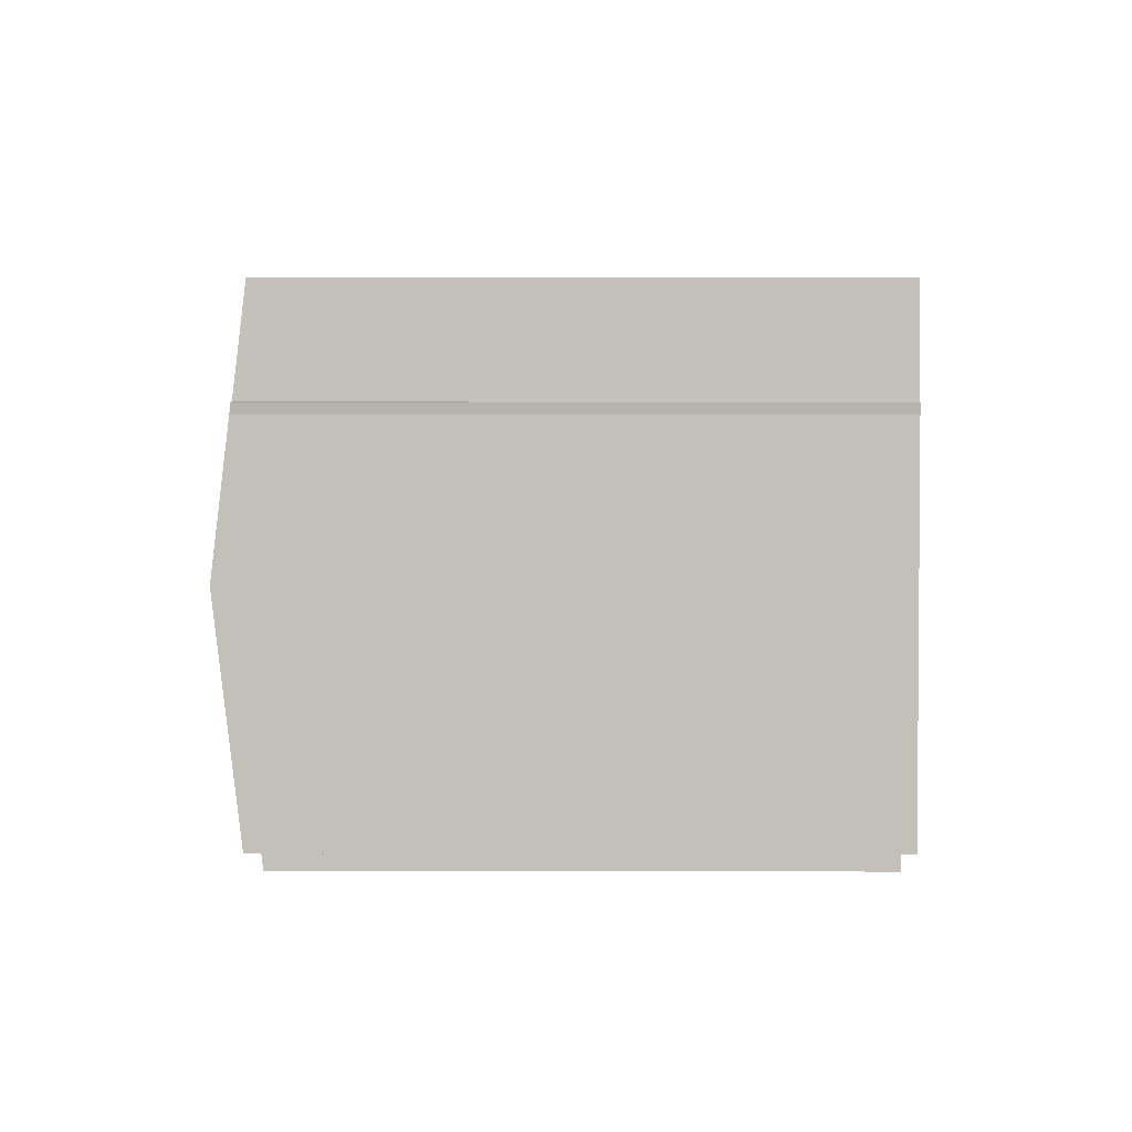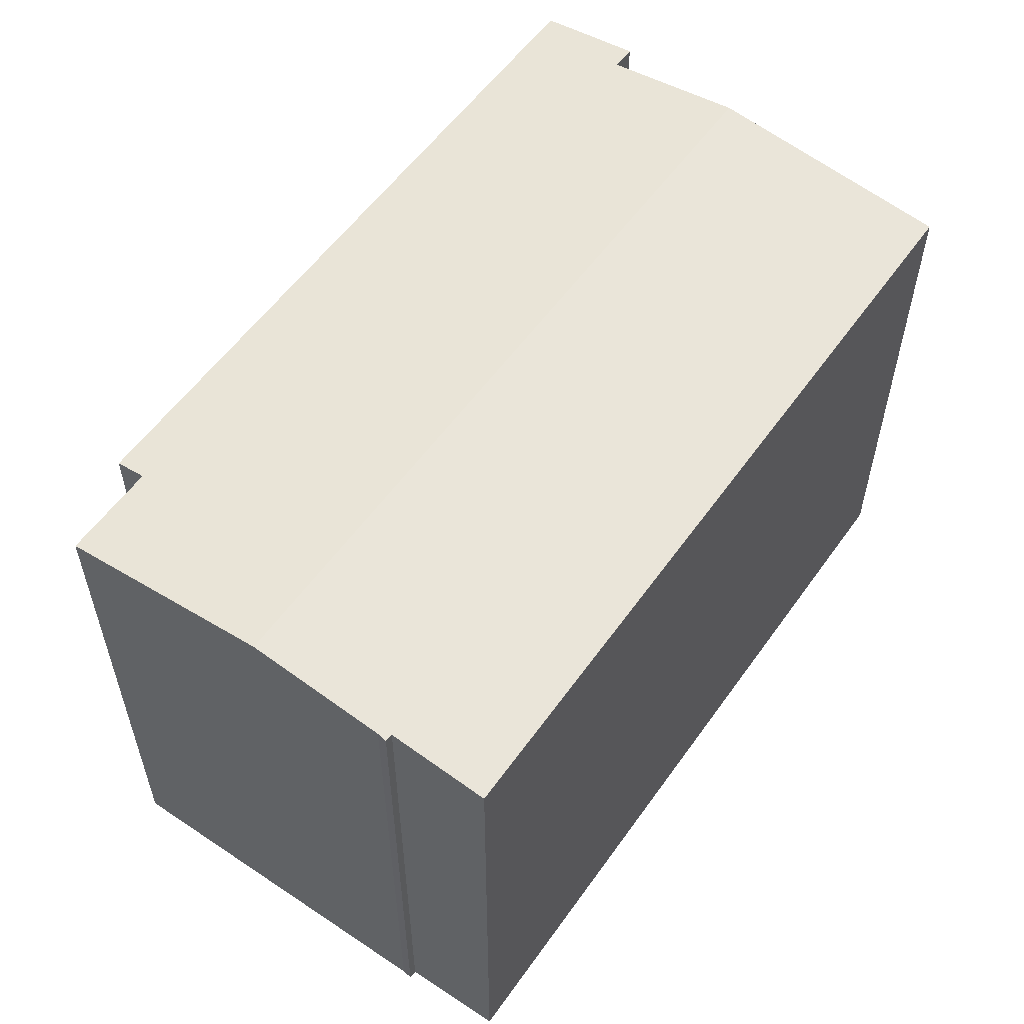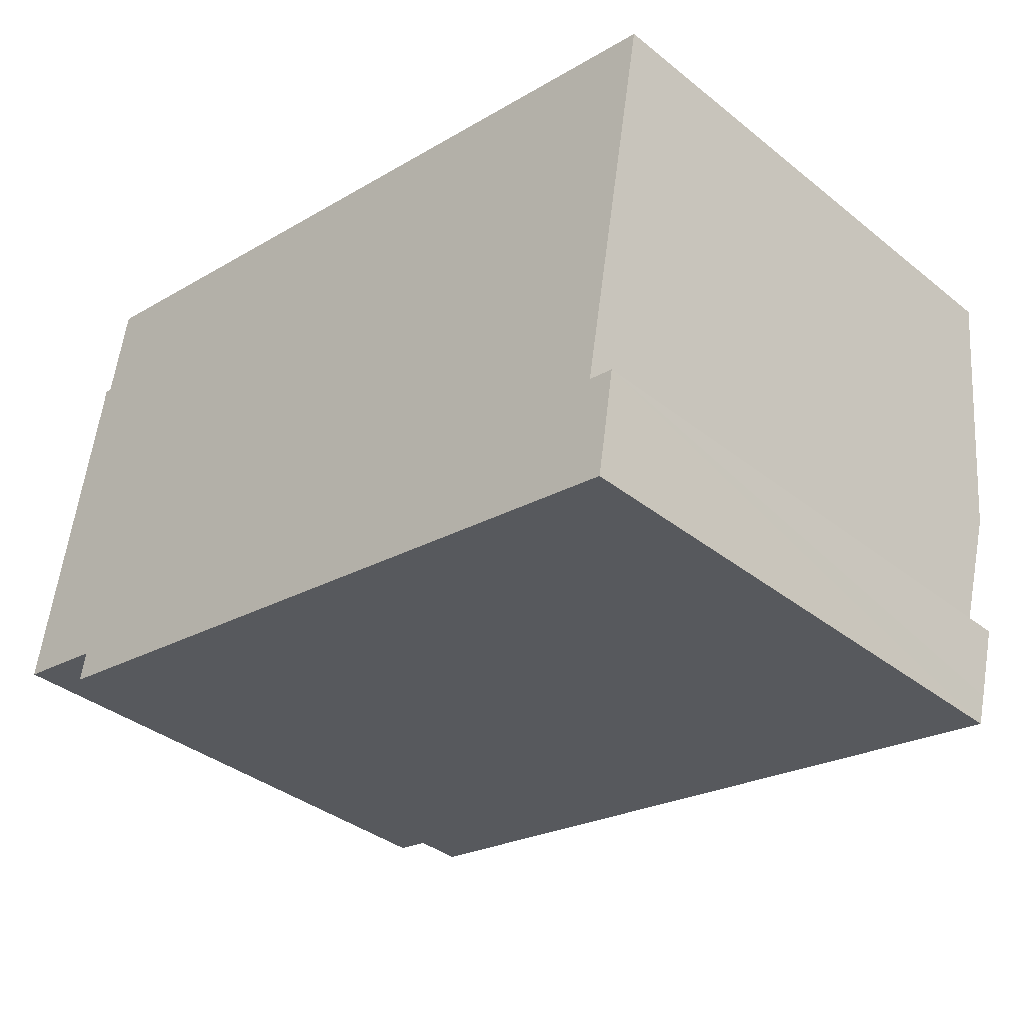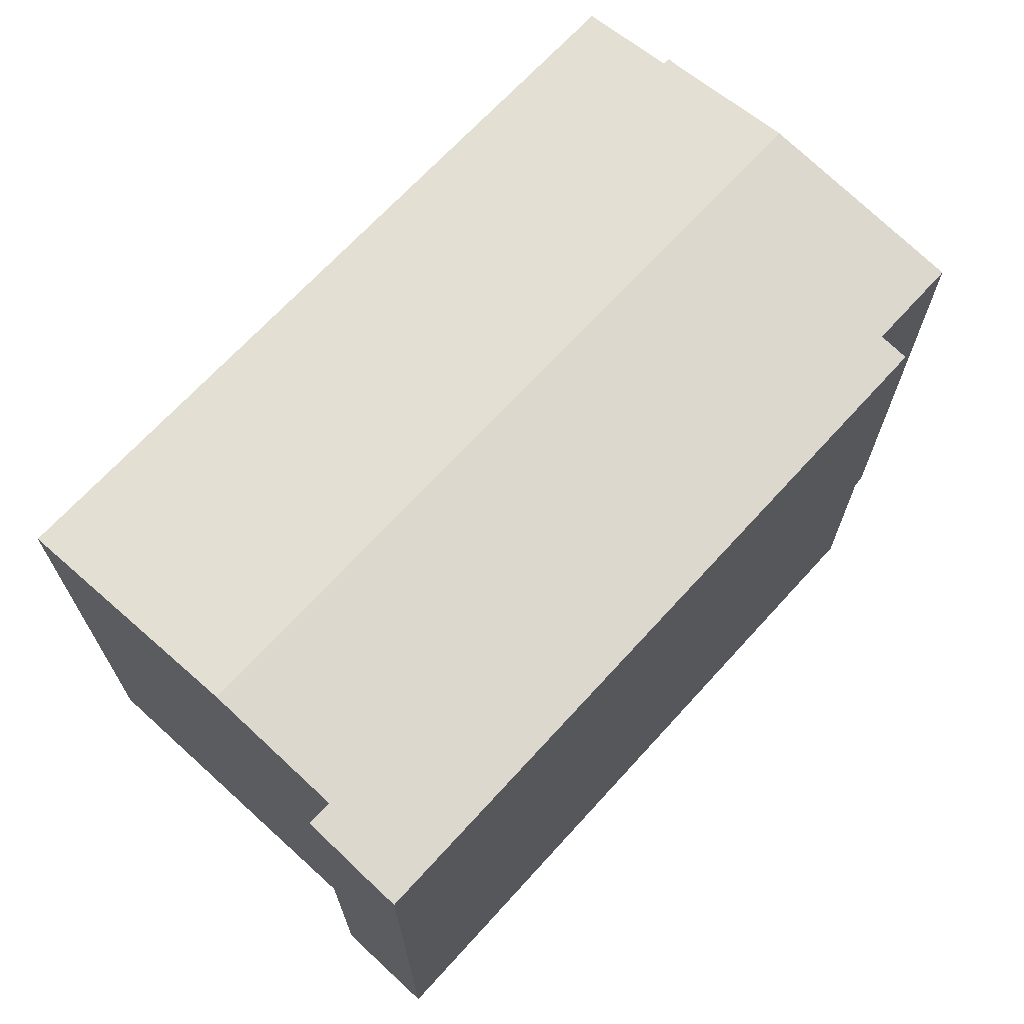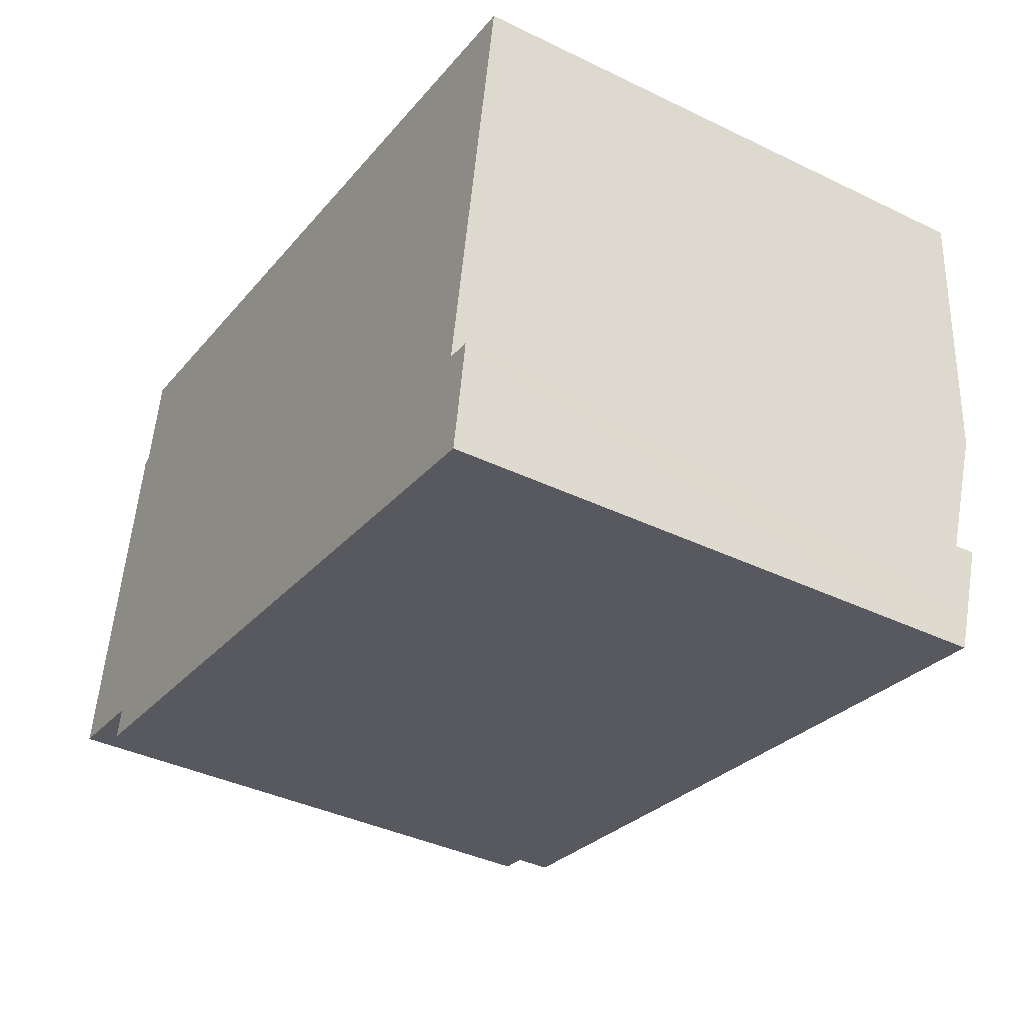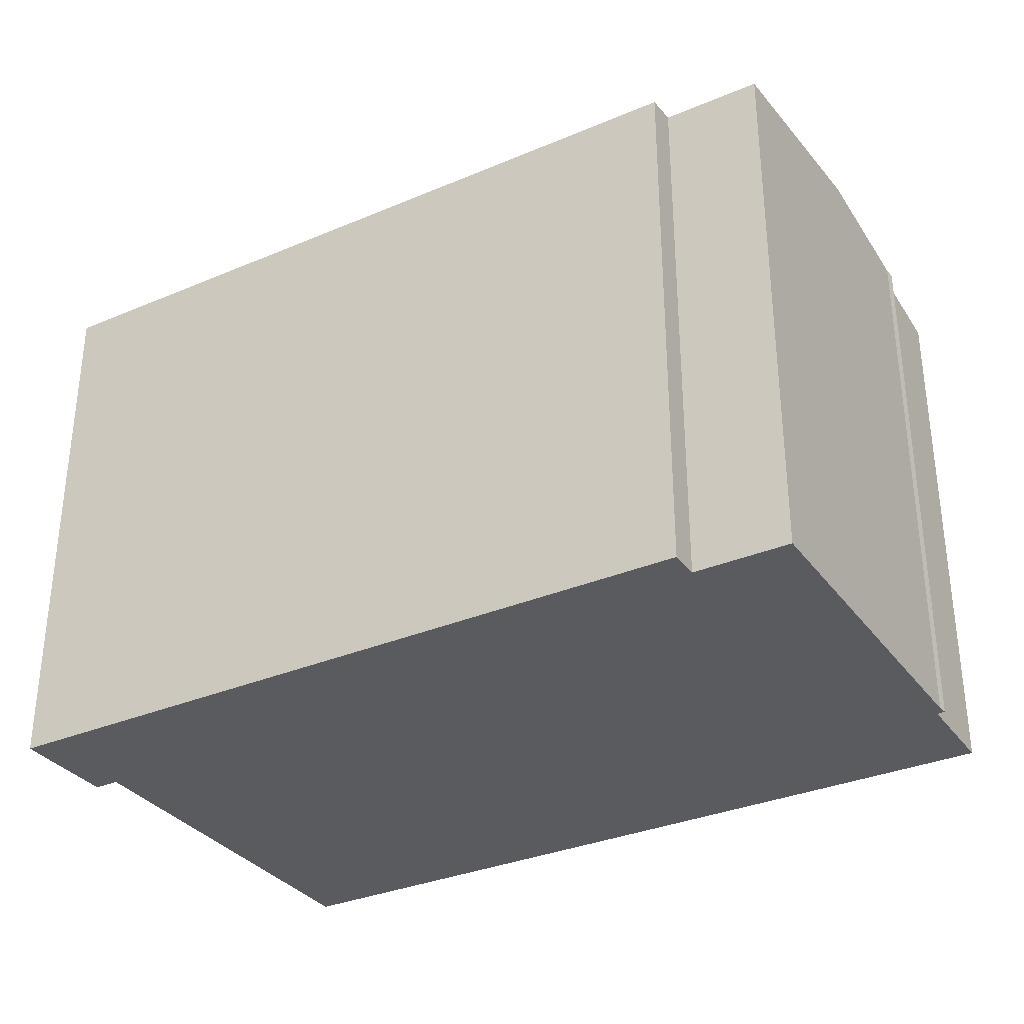
<metadata>
{"format":"obj","ext":"obj","renderer":"f3d","projection":"perspective","resolution":1024,"background":"white","views":[{"elev":12.5,"azim":-89.8,"up":"+Z"},{"elev":56.3,"azim":-45.2,"up":"+Y"},{"elev":-36.9,"azim":44.3,"up":"+Z"},{"elev":68.5,"azim":142.2,"up":"+Y"},{"elev":-39.0,"azim":58.8,"up":"+Z"},{"elev":-32.9,"azim":-139.8,"up":"+Y"}]}
</metadata>
<code>
v  9.696 35.37 -3.719
v  5.897 35.37 -3.058
v  6.24 35.61 -1.087
v  2.433 37.3 13.97
v  0 35.61 2.181e-15
v  54.49 37.3 4.906
v  43.89 35.37 -9.674
v  52.88 36.19 -4.24
v  53.38 35.37 -11.33
v  53.73 35.61 -9.335
v  54.51 36.19 -4.513
v  57.29 35.37 20.84
v  4.529 36.15 23.44
v  5.672 35.37 29.83
v  3.98 36.23 22.86
v  4.008 36.15 23.49
v  4.008 -1.438e-15 23.49
v  4.529 -1.435e-15 23.44
v  5.672 -1.827e-15 29.83
v  57.29 -1.276e-15 20.84
v  54.51 2.763e-16 -4.513
v  52.88 2.596e-16 -4.24
v  6.24 6.656e-17 -1.087
v  5.897 1.872e-16 -3.058
v  3.98 -1.4e-15 22.86
v  0 0 0
v  2.433 -8.555e-16 13.97
v  54.49 -3.004e-16 4.906
v  53.38 6.936e-16 -11.33
v  53.73 5.716e-16 -9.335
v  43.89 5.924e-16 -9.674
v  9.696 2.277e-16 -3.719
g defaultobject
f 1 2 3
f 4 3 5
f 3 4 6
f 3 6 1
f 1 6 7
f 7 6 8
f 7 8 9
f 9 8 10
f 11 10 8
f 12 13 14
f 13 12 4
f 4 12 6
f 13 15 16
f 15 13 4
f 17 13 16
f 13 17 18
f 19 12 14
f 12 19 20
f 8 21 11
f 21 8 22
f 18 14 13
f 14 18 19
f 2 23 3
f 23 2 24
f 25 16 15
f 16 25 17
f 26 4 5
f 4 26 15
f 15 26 25
f 25 26 27
f 20 6 12
f 6 20 8
f 8 20 22
f 22 20 28
f 21 10 11
f 10 21 9
f 9 21 29
f 29 21 30
f 29 7 9
f 7 29 1
f 1 29 31
f 1 31 32
f 1 32 2
f 2 32 24
f 23 5 3
f 5 23 26
f 32 23 24
f 29 22 31
f 22 29 21
f 21 29 30
f 23 27 26
f 27 23 25
f 25 23 17
f 17 23 18
f 18 23 19
f 19 23 20
f 20 23 32
f 20 32 31
f 20 31 22
f 20 22 28

</code>
